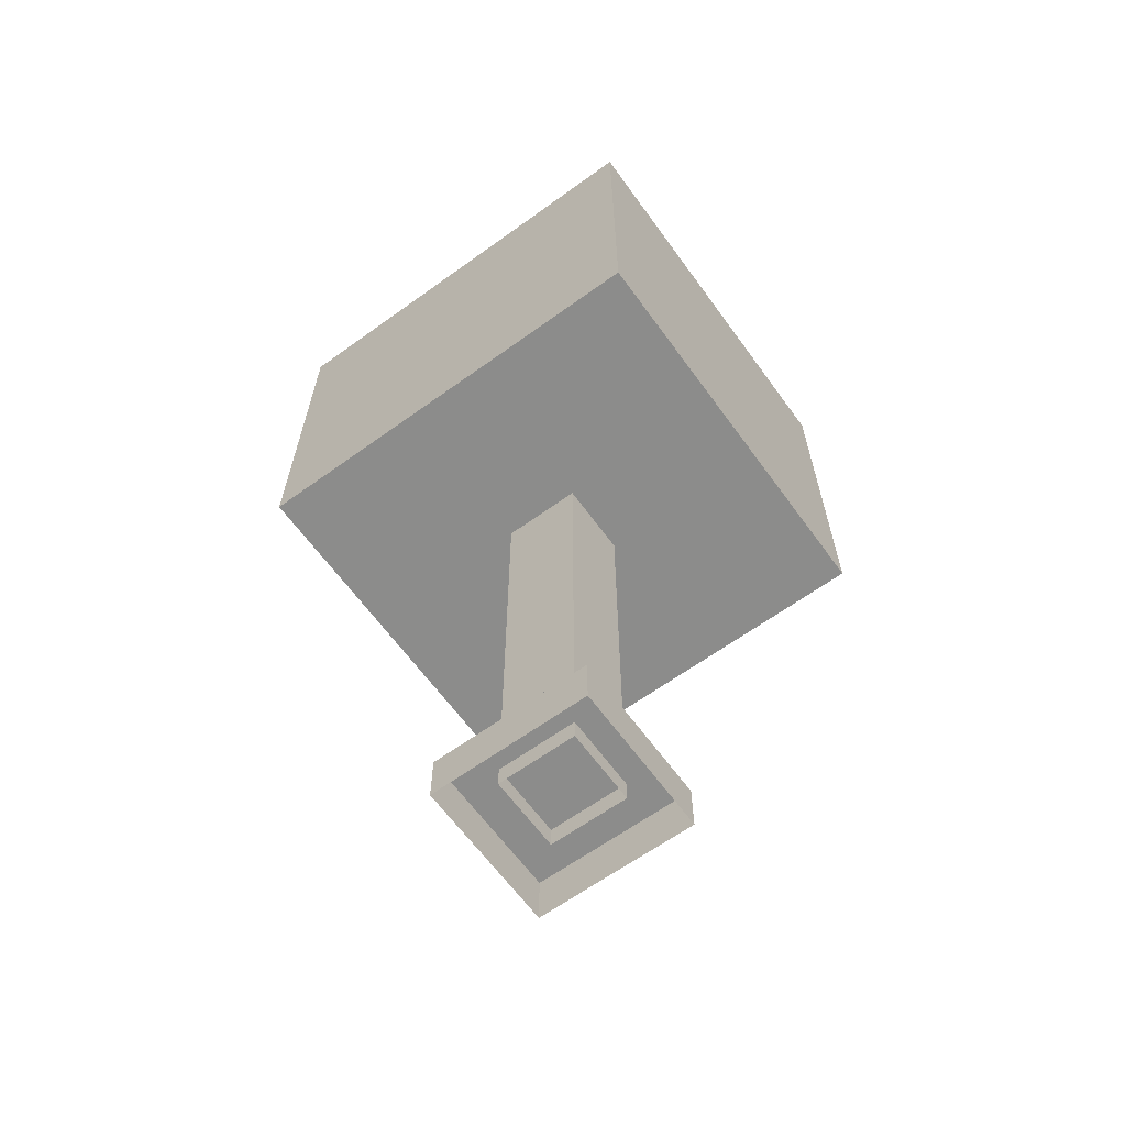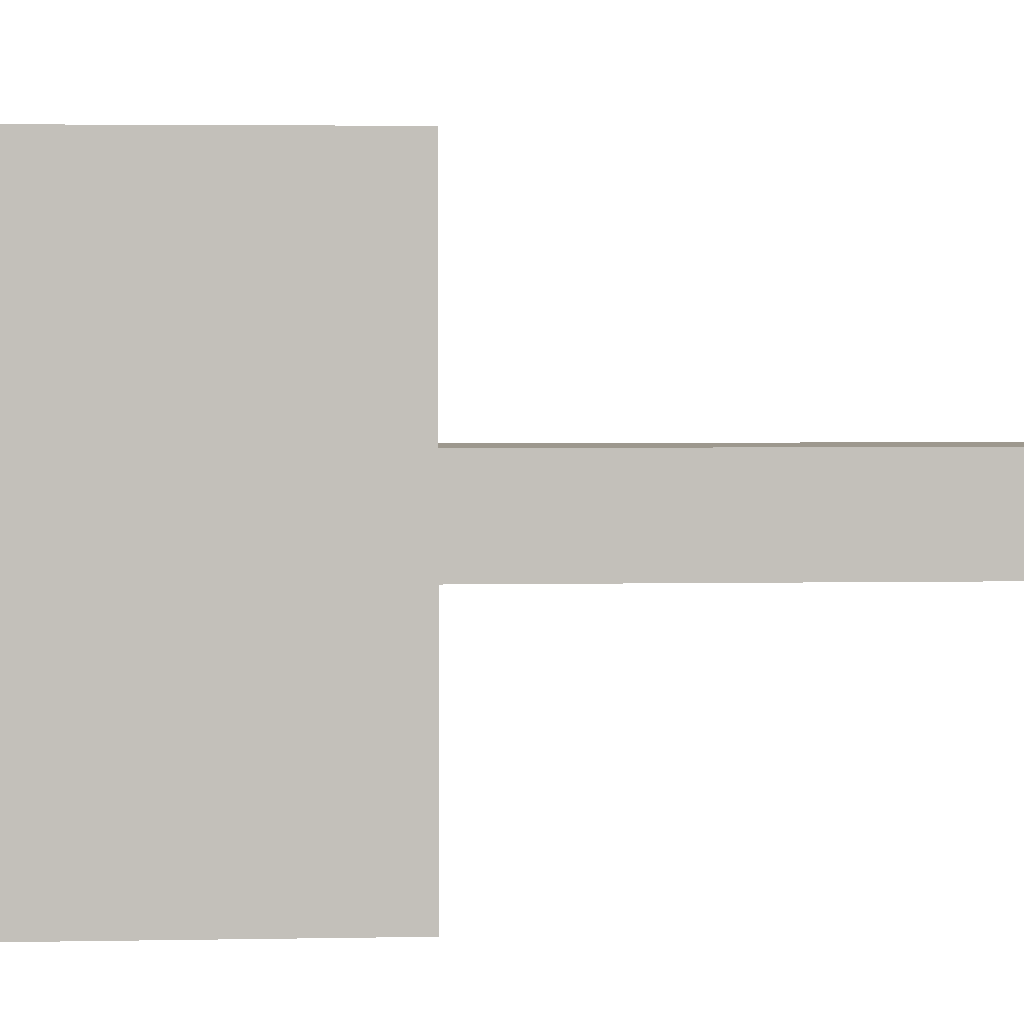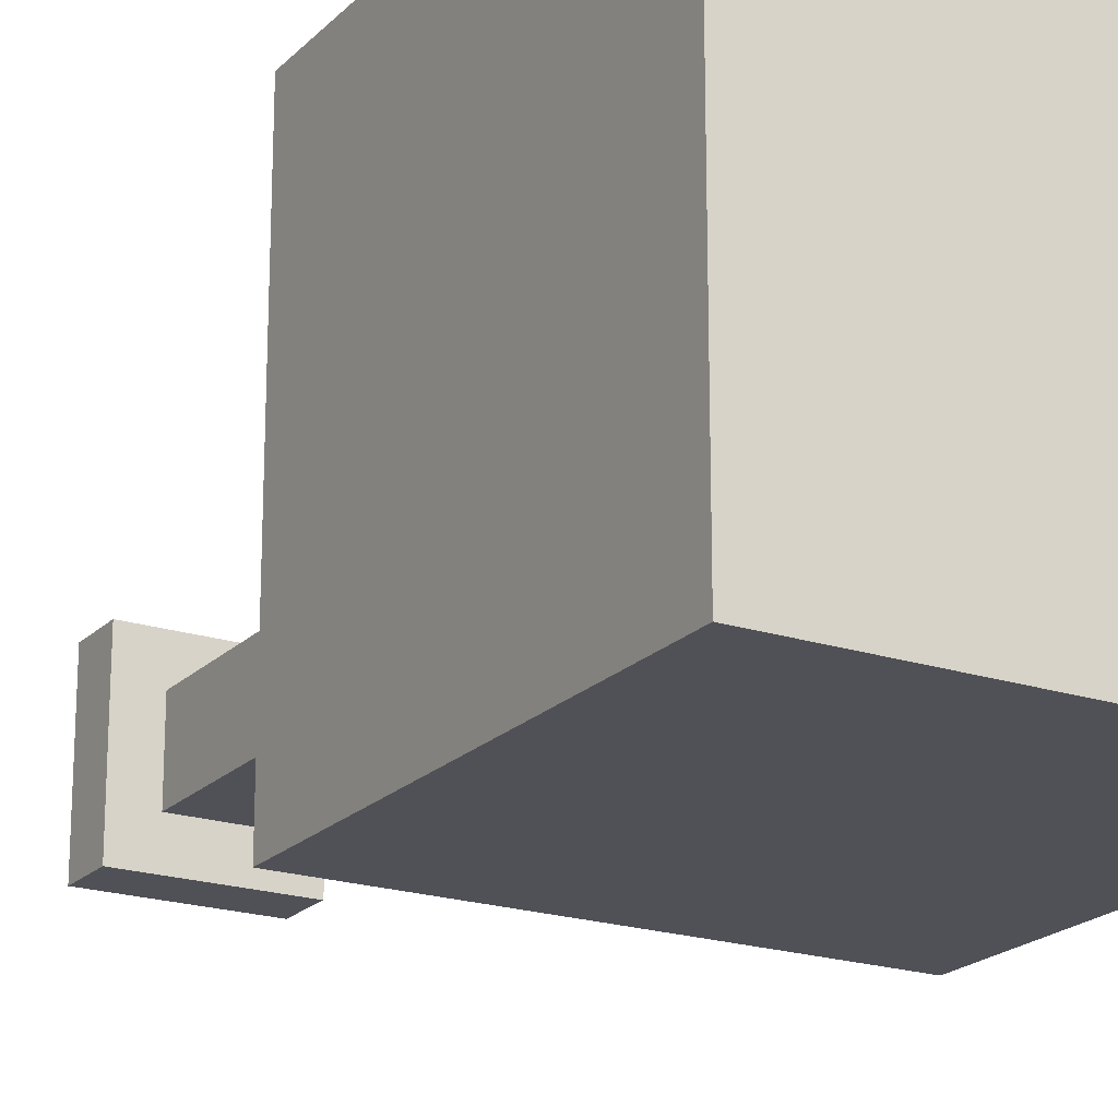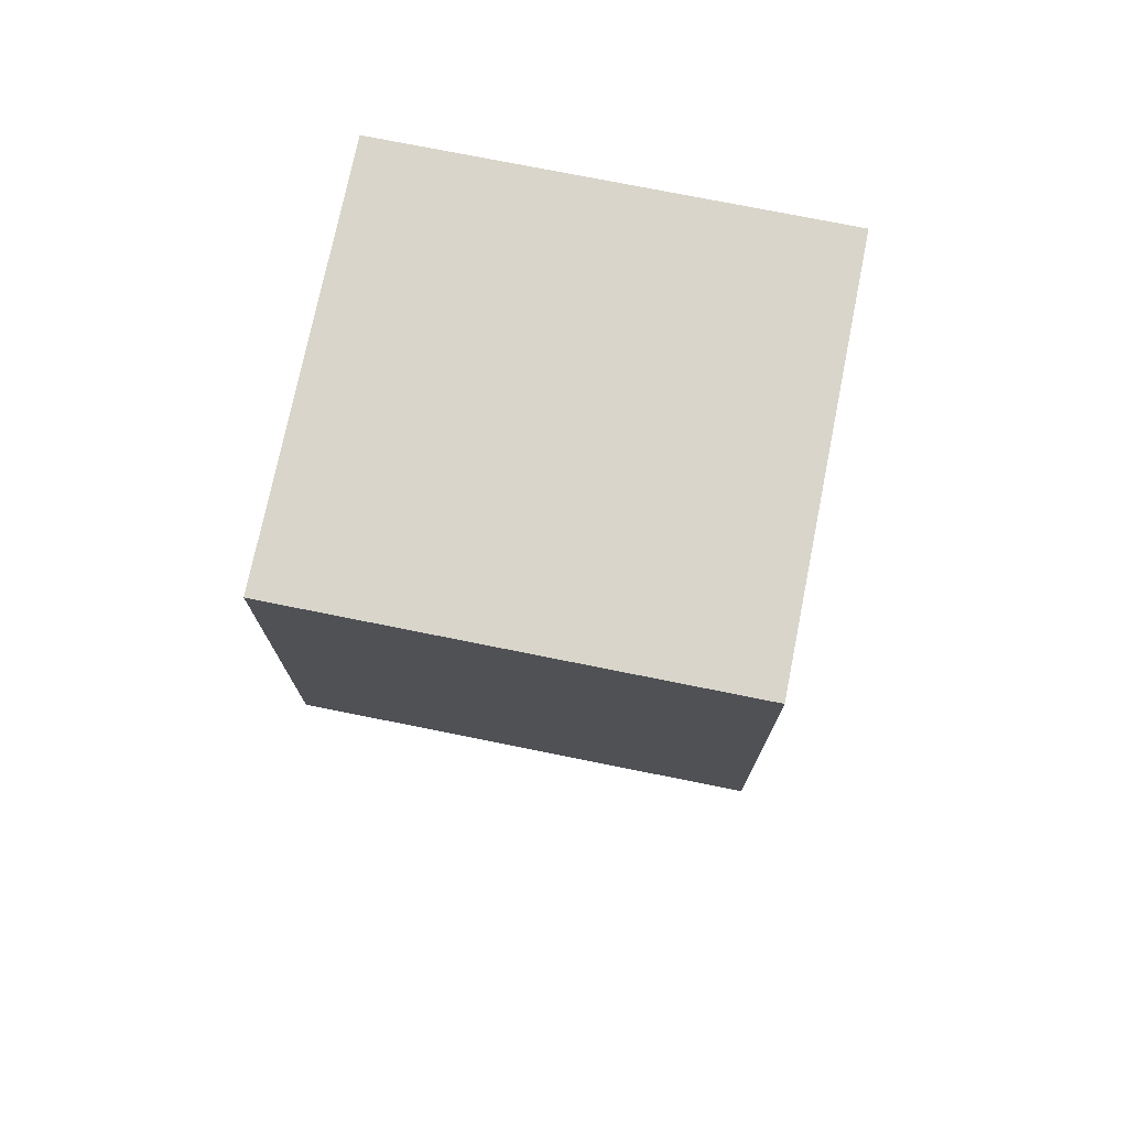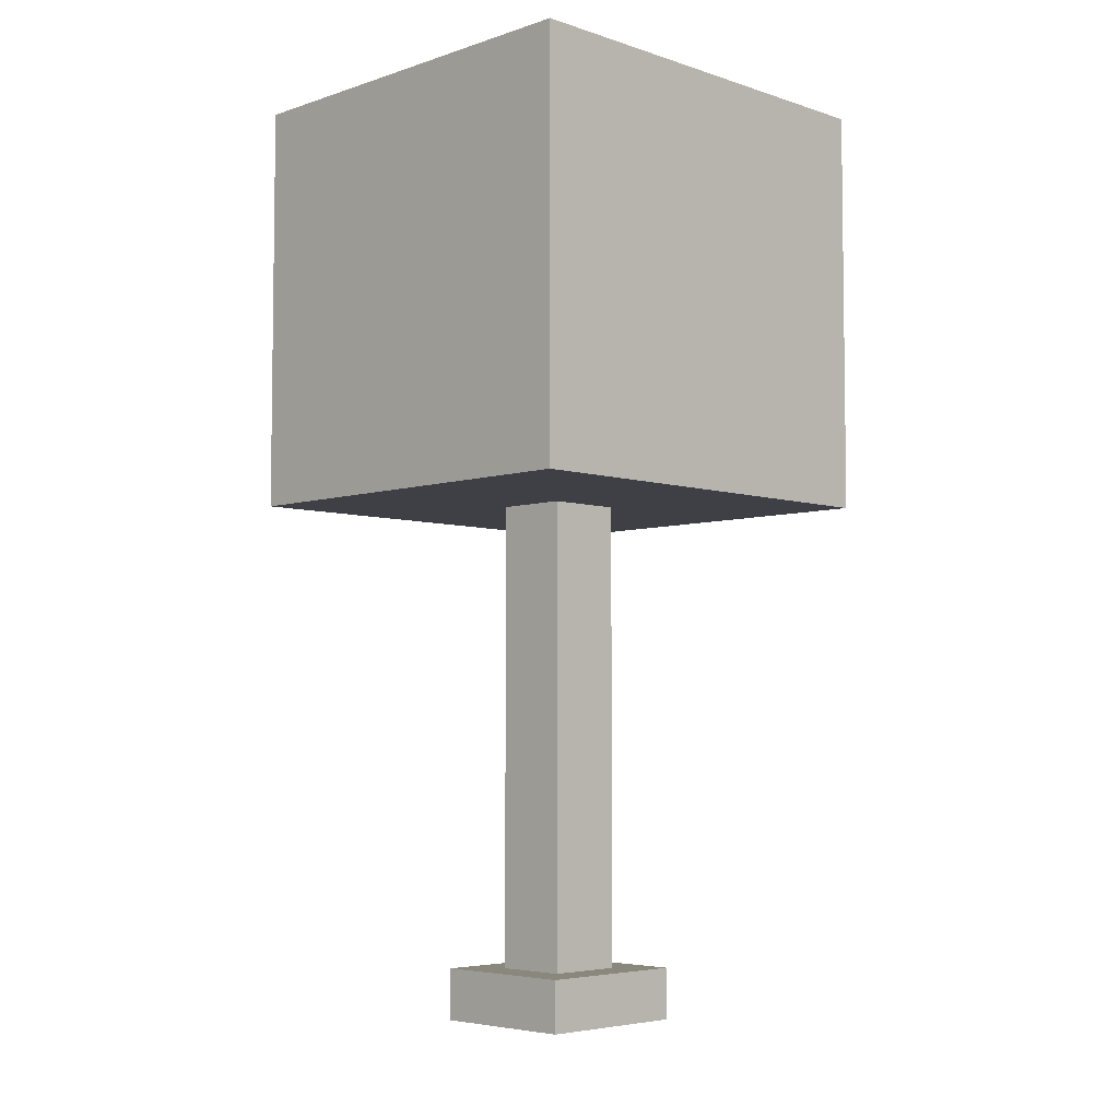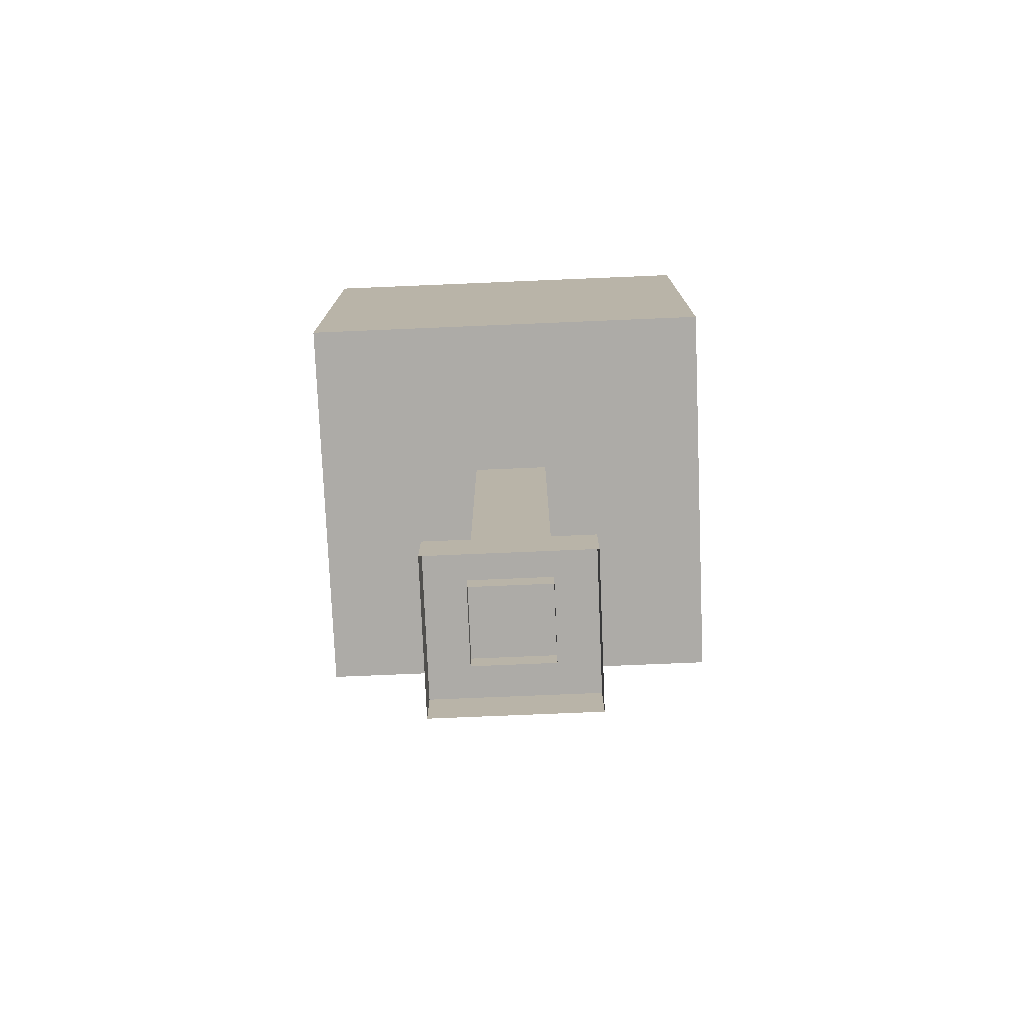
<metadata>
{"format":"obj","ext":"obj","renderer":"f3d","projection":"perspective","resolution":1024,"background":"white","views":[{"elev":-64.1,"azim":126.0,"up":"+Y"},{"elev":3.2,"azim":-94.2,"up":"+Z"},{"elev":-20.5,"azim":149.4,"up":"+Z"},{"elev":74.4,"azim":101.4,"up":"+Y"},{"elev":-5.2,"azim":-134.9,"up":"+Y"},{"elev":-76.4,"azim":92.4,"up":"+Y"}]}
</metadata>
<code>
v -0.1738 0.1376 0.1864
v -0.1738 2.924 0.1864
v 0.1826 2.924 0.1864
v 0.1826 0.1376 0.1864
v -0.1738 2.924 -0.19
v -0.1738 0.1376 -0.19
v 0.1826 0.1376 -0.19
v 0.1826 2.924 -0.19
v 0.1826 0.1376 0.1864
v 0.1826 2.924 0.1864
v 0.1826 2.924 -0.19
v 0.1826 0.1376 -0.19
v -0.1738 0.1376 -0.19
v -0.1738 2.924 -0.19
v -0.1738 2.924 0.1864
v -0.1738 0.1376 0.1864
v -0.3556 -0.0005061 0.3785
v -0.3556 0.2451 0.3785
v 0.3643 0.2451 0.3785
v 0.3643 -0.0005061 0.3785
v -0.3556 0.2451 -0.382
v -0.3556 -0.0005061 -0.382
v 0.3643 -0.0005061 -0.382
v 0.3643 0.2451 -0.382
v 0.3643 -0.0005061 0.3785
v 0.3643 0.2451 0.3785
v 0.3643 0.2451 -0.382
v 0.3643 -0.0005061 -0.382
v -0.3556 -0.0005061 -0.382
v -0.3556 0.2451 -0.382
v -0.3556 0.2451 0.3785
v -0.3556 -0.0005061 0.3785
v 0.3643 0.2451 0.3785
v -0.3556 0.2451 0.3785
v -0.3556 0.2451 -0.382
v 0.3643 0.2451 -0.382
v -0.9757 4.455 1.031
v -0.9757 4.455 -1.031
v 0.9757 4.455 -1.031
v 0.9757 4.455 1.031
v 0.9757 2.486 -1.031
v -0.9757 2.486 -1.031
v -0.9757 2.486 1.031
v 0.9757 2.486 1.031
v -0.9757 2.486 1.031
v -0.9757 4.455 1.031
v 0.9757 4.455 1.031
v 0.9757 2.486 1.031
v 0.9757 2.486 1.031
v 0.9757 4.455 1.031
v 0.9757 4.455 -1.031
v 0.9757 2.486 -1.031
v 0.9757 2.486 -1.031
v 0.9757 4.455 -1.031
v -0.9757 4.455 -1.031
v -0.9757 2.486 -1.031
v -0.9757 2.486 -1.031
v -0.9757 4.455 -1.031
v -0.9757 4.455 1.031
v -0.9757 2.486 1.031
g tree_small_mesh_3507_51
f 1 3 2
f 1 4 3
f 5 7 6
f 5 8 7
f 9 11 10
f 9 12 11
f 13 15 14
f 13 16 15
f 17 19 18
f 17 20 19
f 21 23 22
f 21 24 23
f 25 27 26
f 25 28 27
f 29 31 30
f 29 32 31
f 33 35 34
f 33 36 35
f 37 39 38
f 37 40 39
f 41 43 42
f 41 44 43
f 45 47 46
f 45 48 47
f 49 51 50
f 49 52 51
f 53 55 54
f 53 56 55
f 57 59 58
f 57 60 59

</code>
